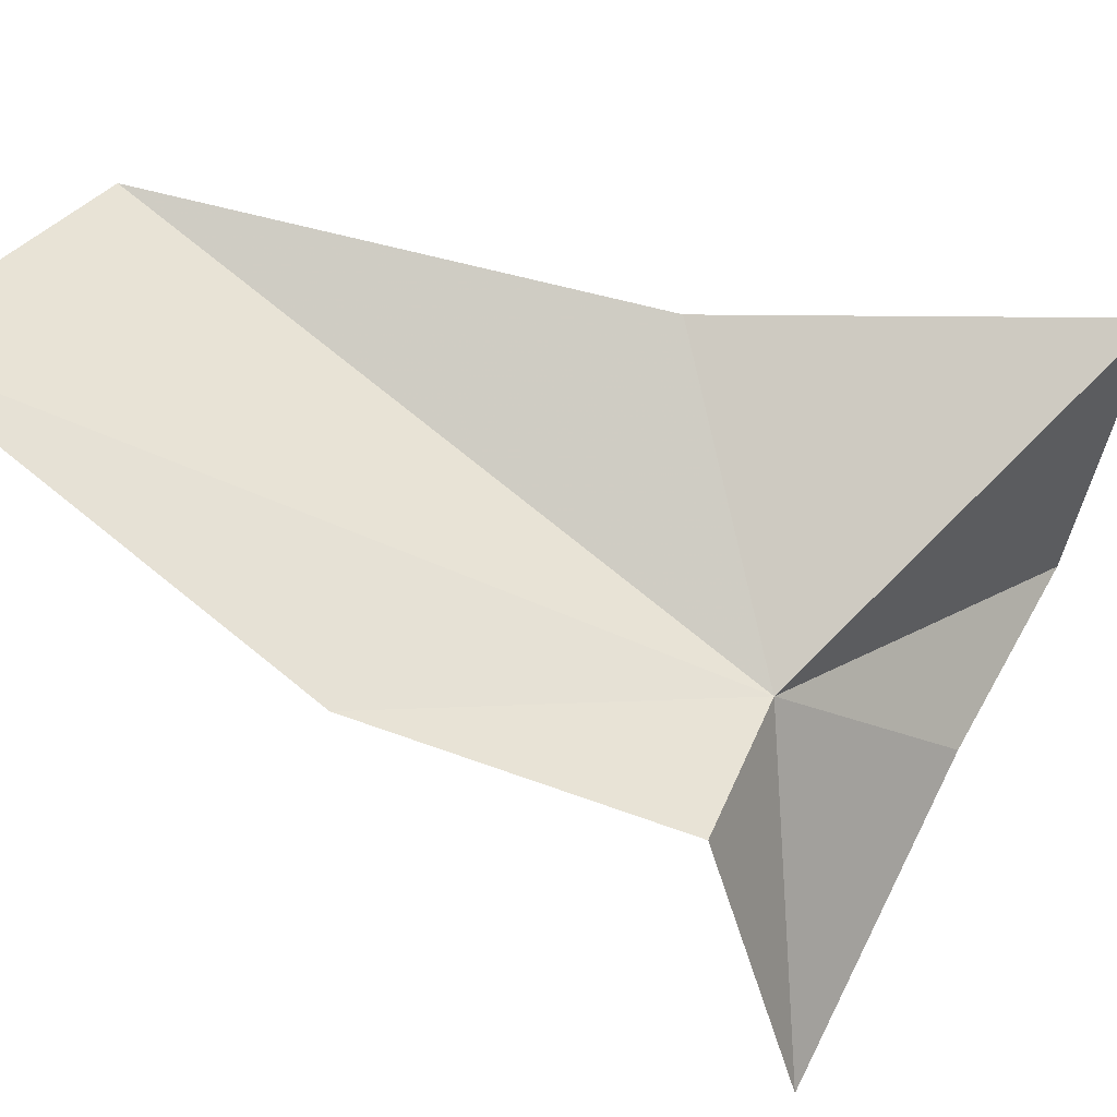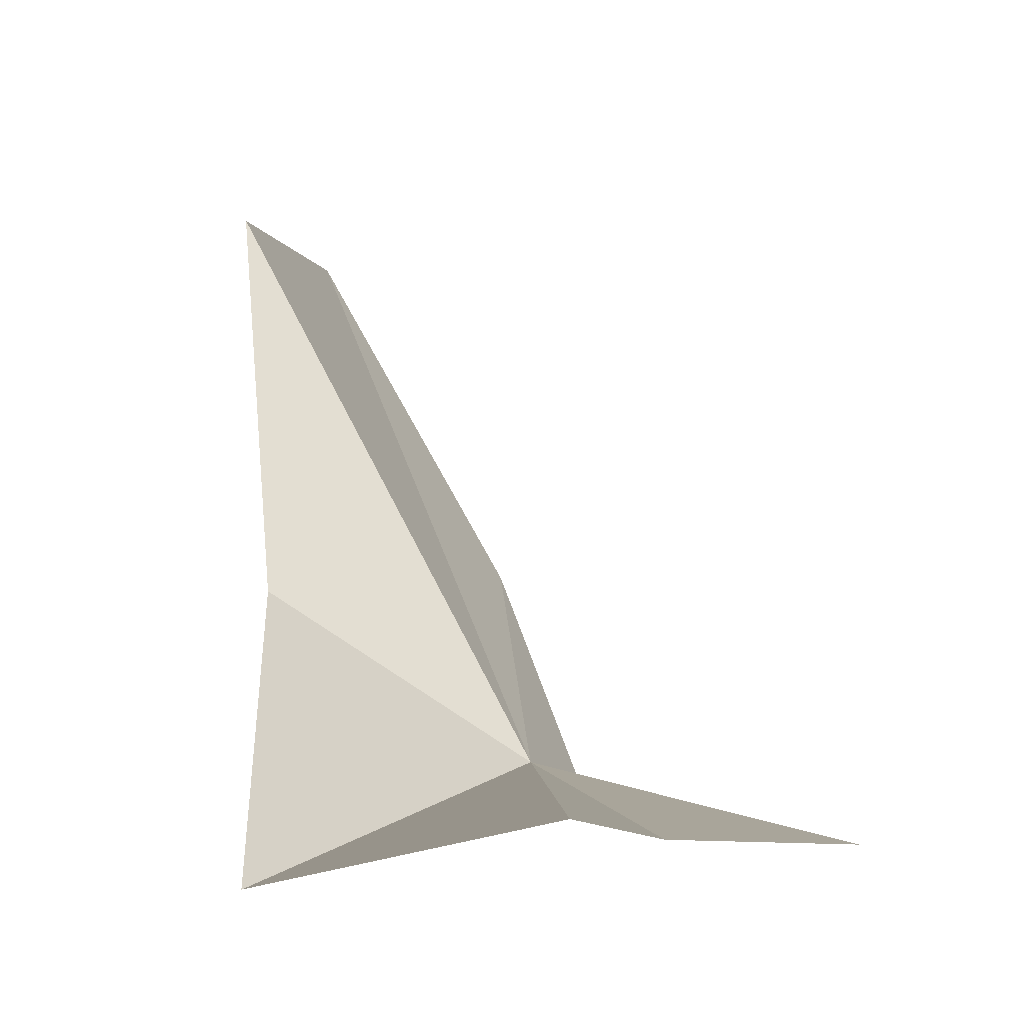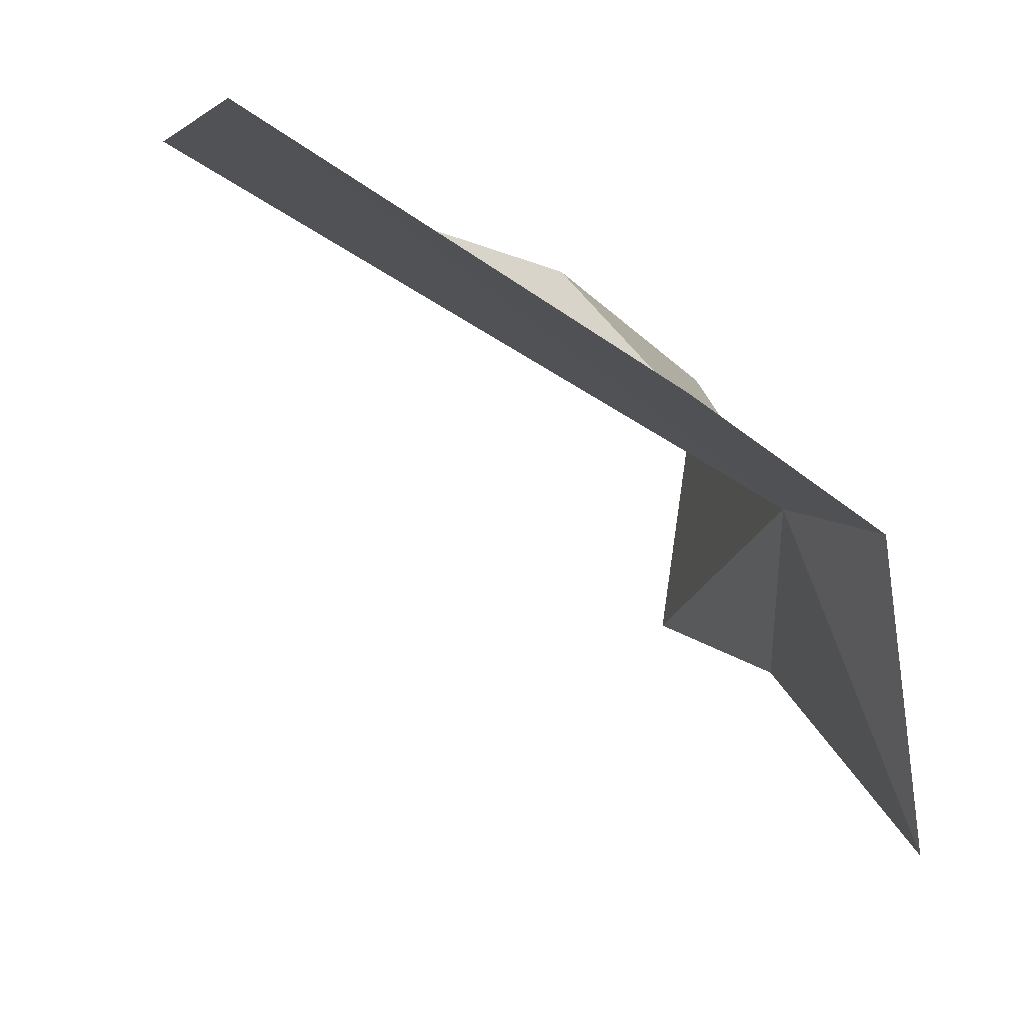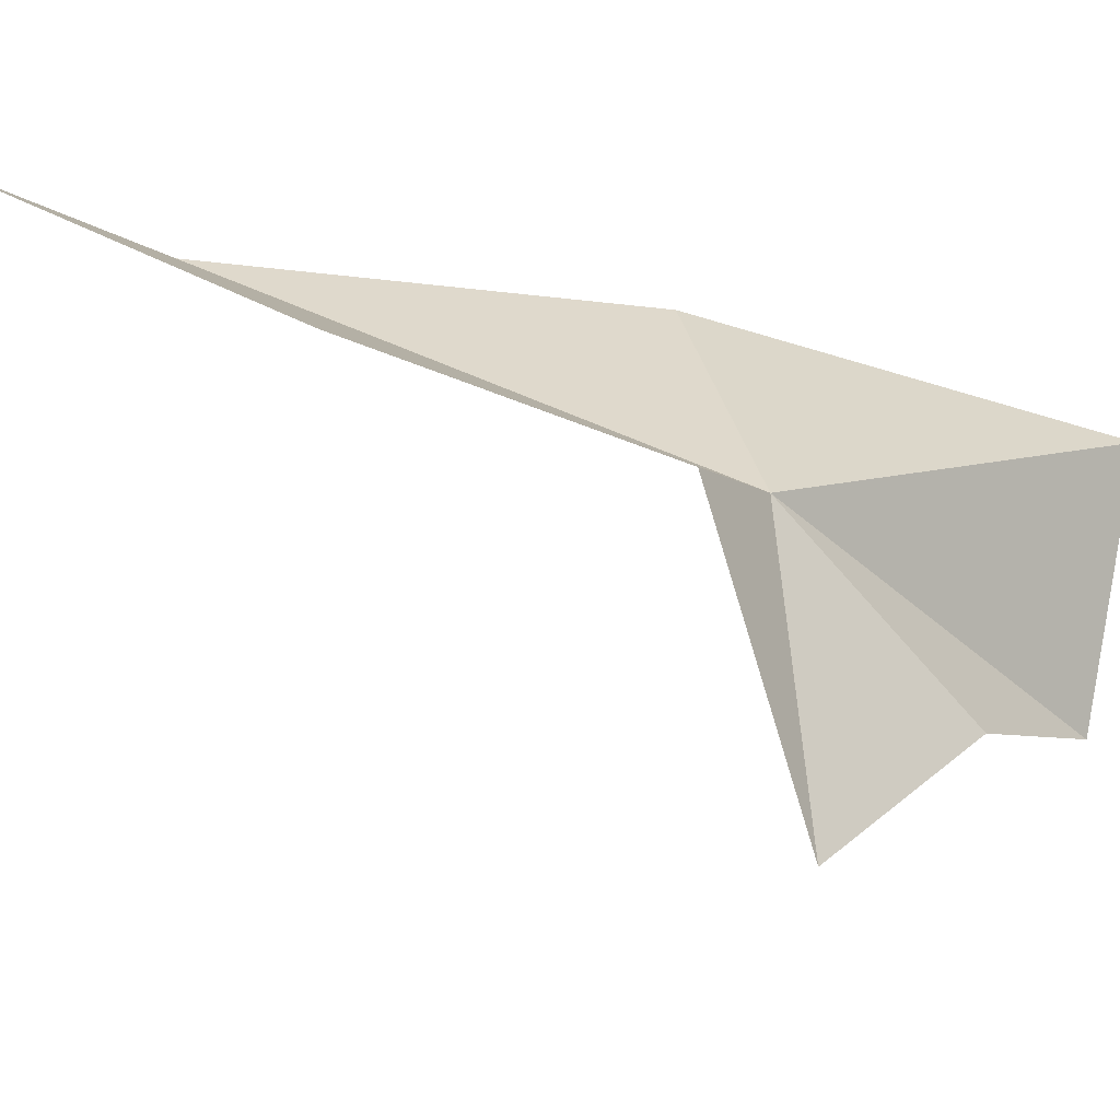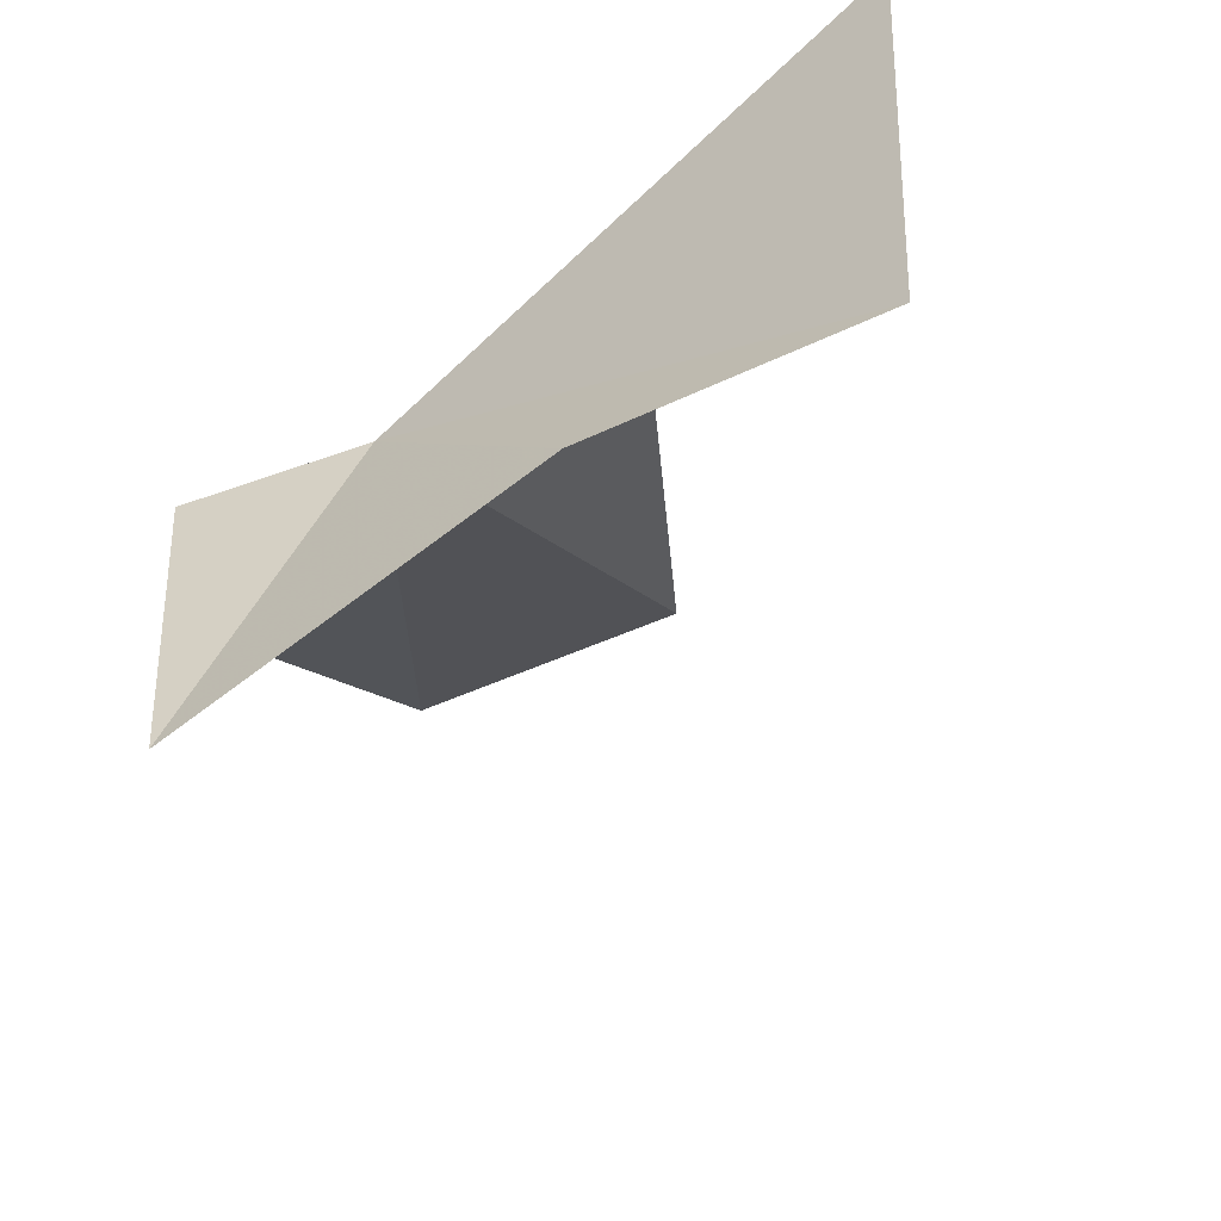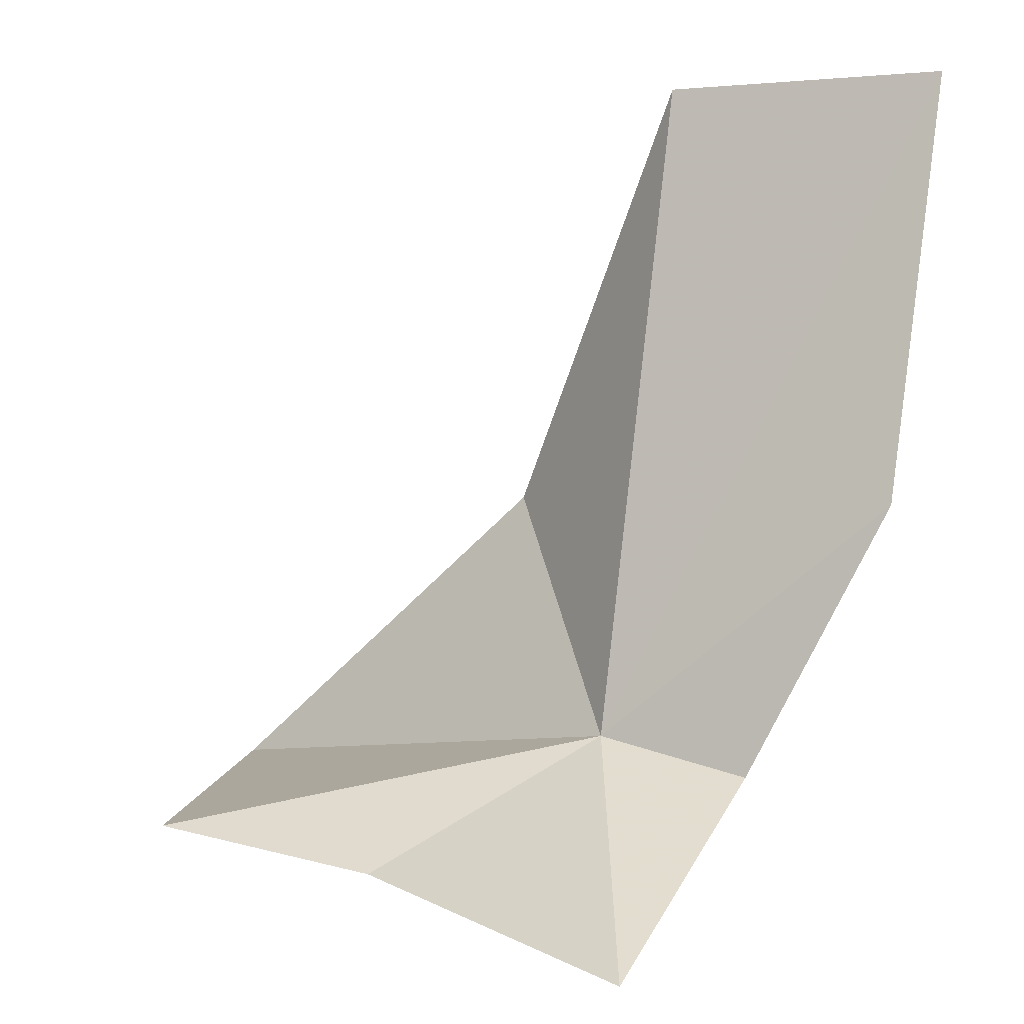
<metadata>
{"format":"obj","ext":"obj","renderer":"f3d","projection":"perspective","resolution":1024,"background":"white","views":[{"elev":36.8,"azim":115.6,"up":"+Y"},{"elev":-14.0,"azim":-77.0,"up":"+Z"},{"elev":0.2,"azim":64.5,"up":"+Y"},{"elev":-15.0,"azim":117.8,"up":"+Y"},{"elev":-41.1,"azim":-158.8,"up":"+Y"},{"elev":22.6,"azim":18.0,"up":"+Z"}]}
</metadata>
<code>
v 14.48 -3.821 5.829
v 17.68 -2.691 8.856
v 17.58 -0.1433 13.49
v 16.36 -4.088 5.705
v 12.17 -5.834 4.593
v 9.239 -5.382 4.49
v 9.012 -2.095 3.851
v 15.8 -7.621 4.881
v 14.24 -0.08163 13.02
v 12.6 -1.068 7.682
f 1 2 3
f 1 4 2
f 1 6 5
f 1 7 6
f 1 8 4
f 1 5 8
f 1 3 9
f 1 9 10
f 1 10 7

</code>
